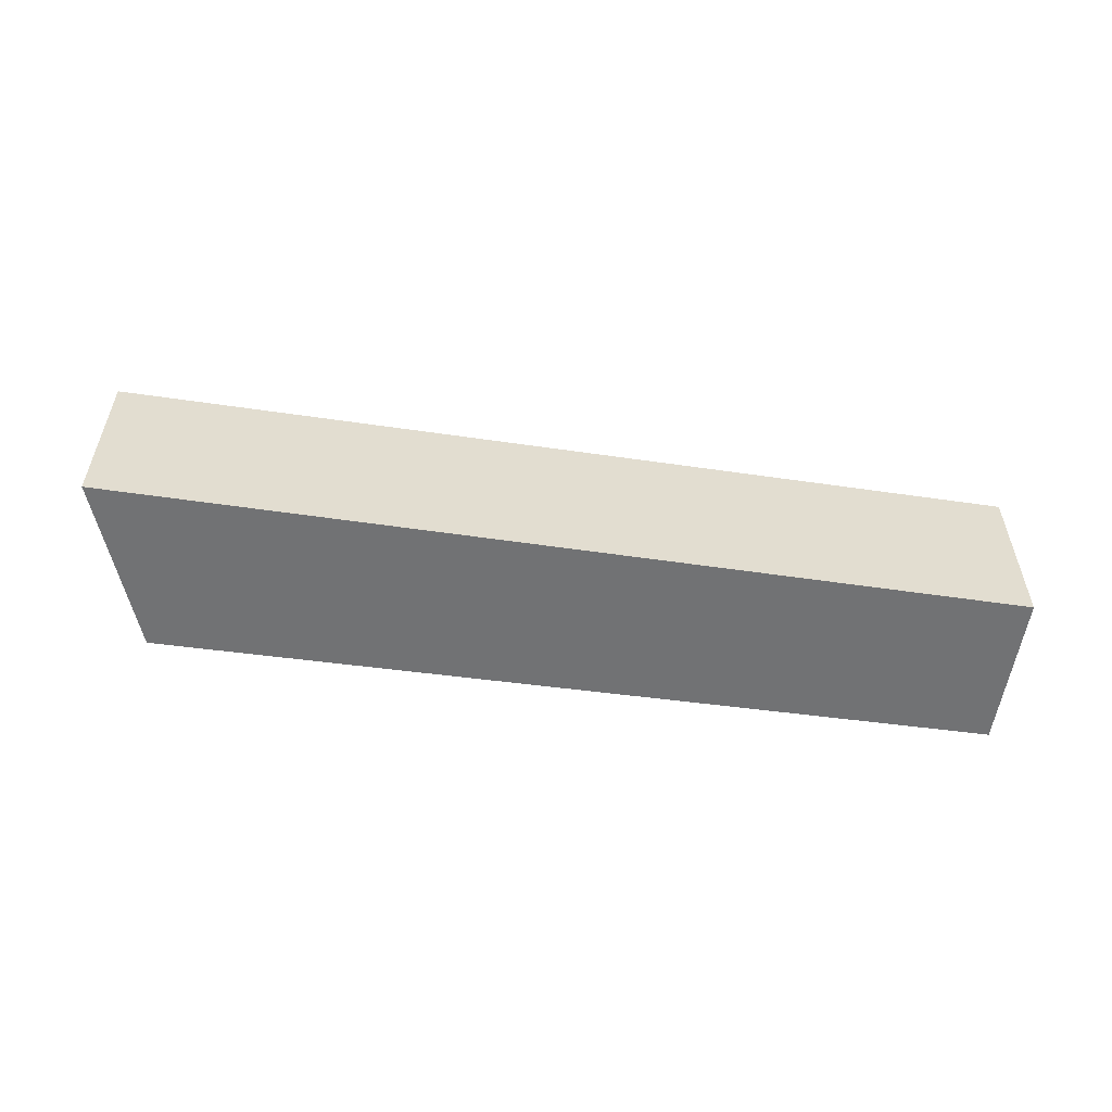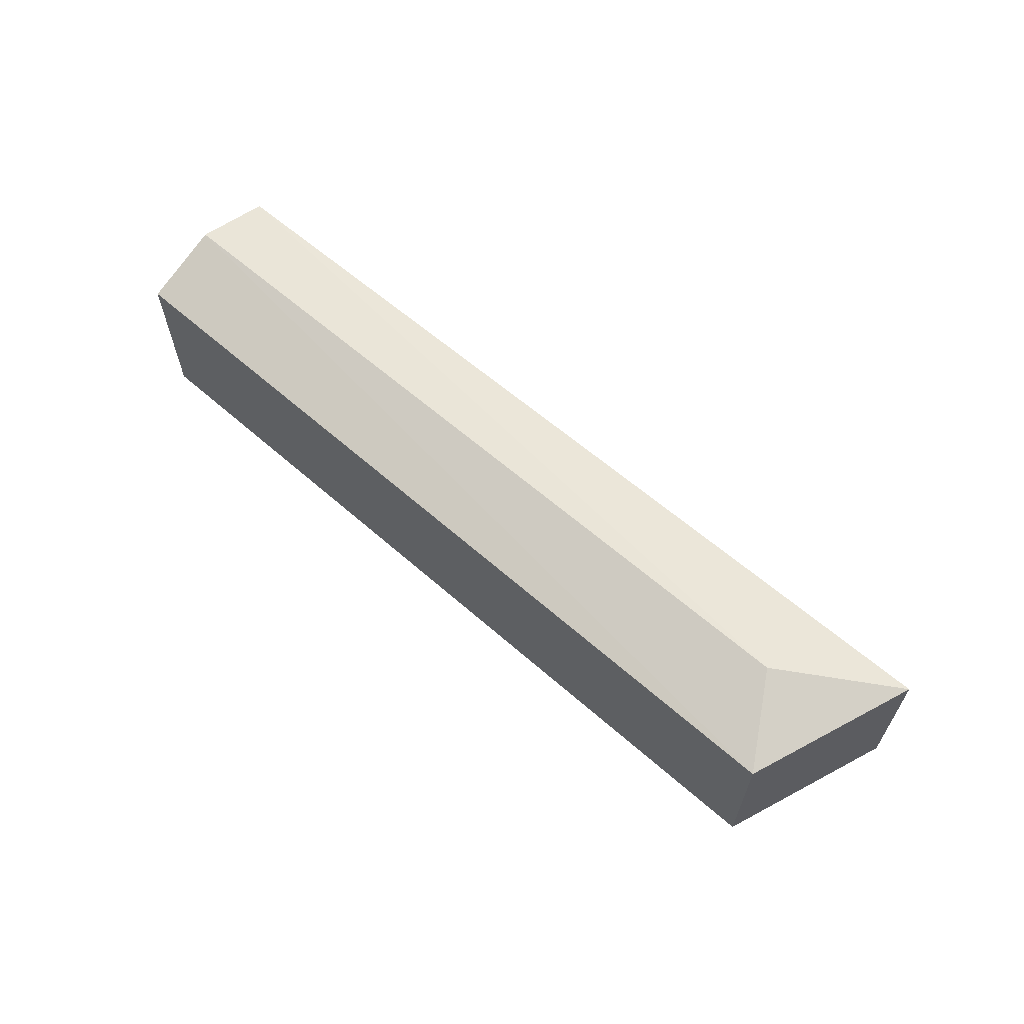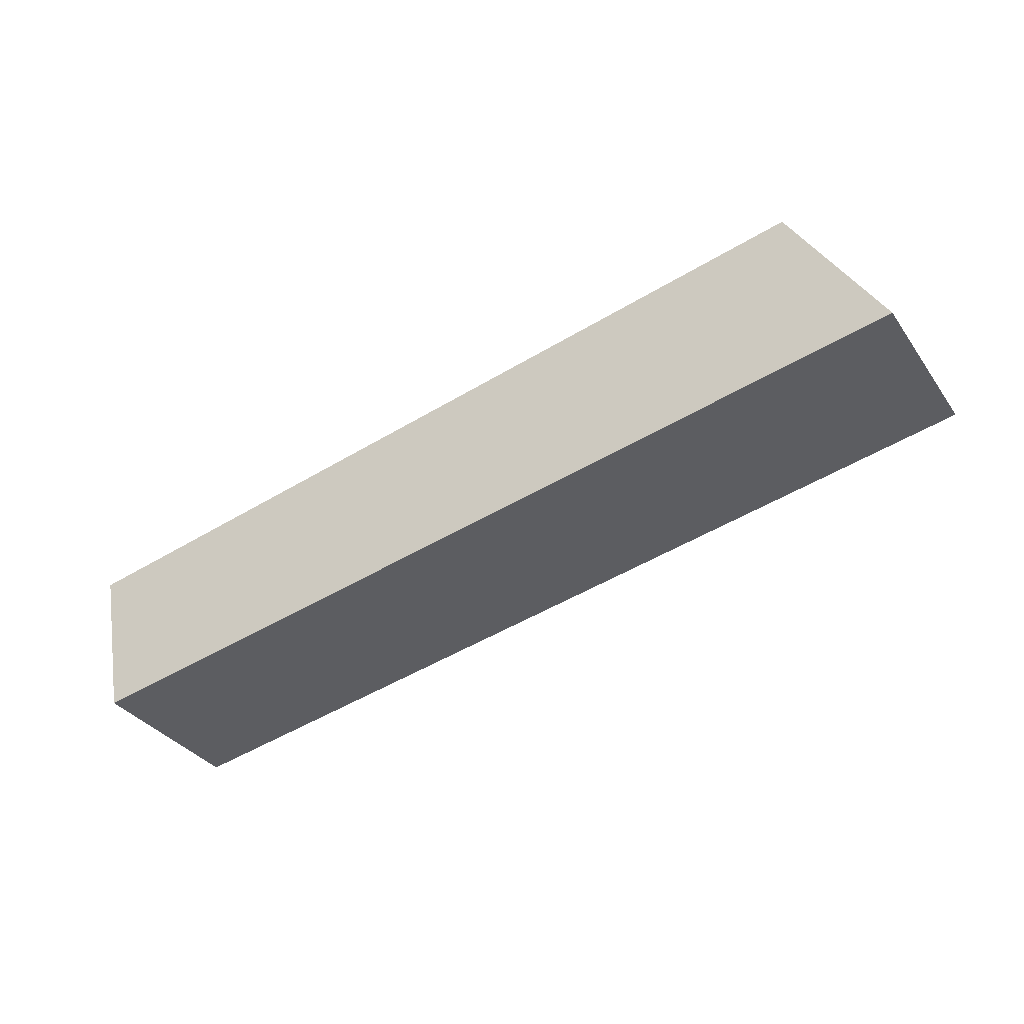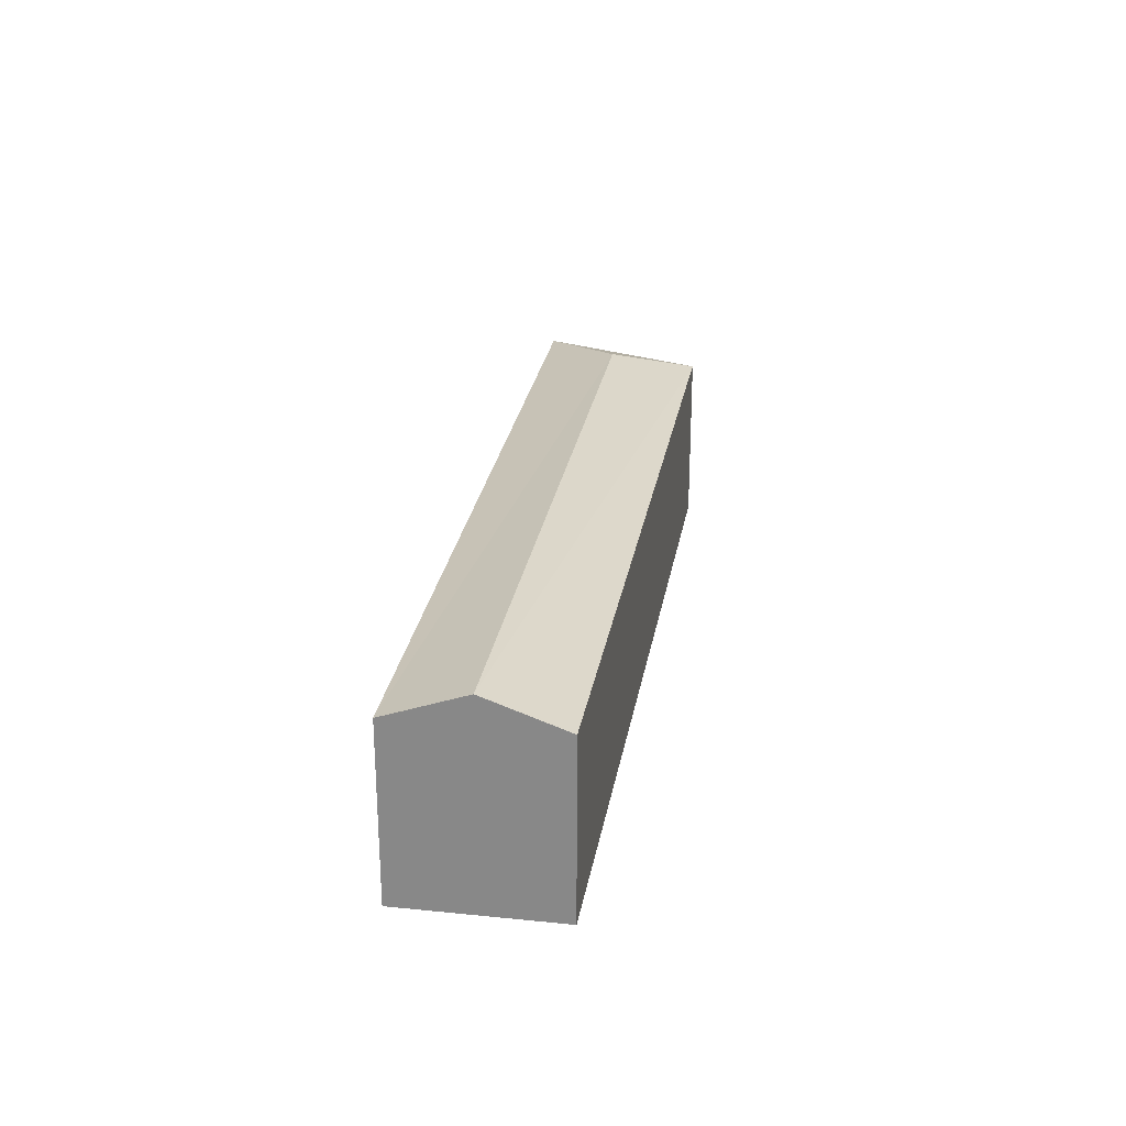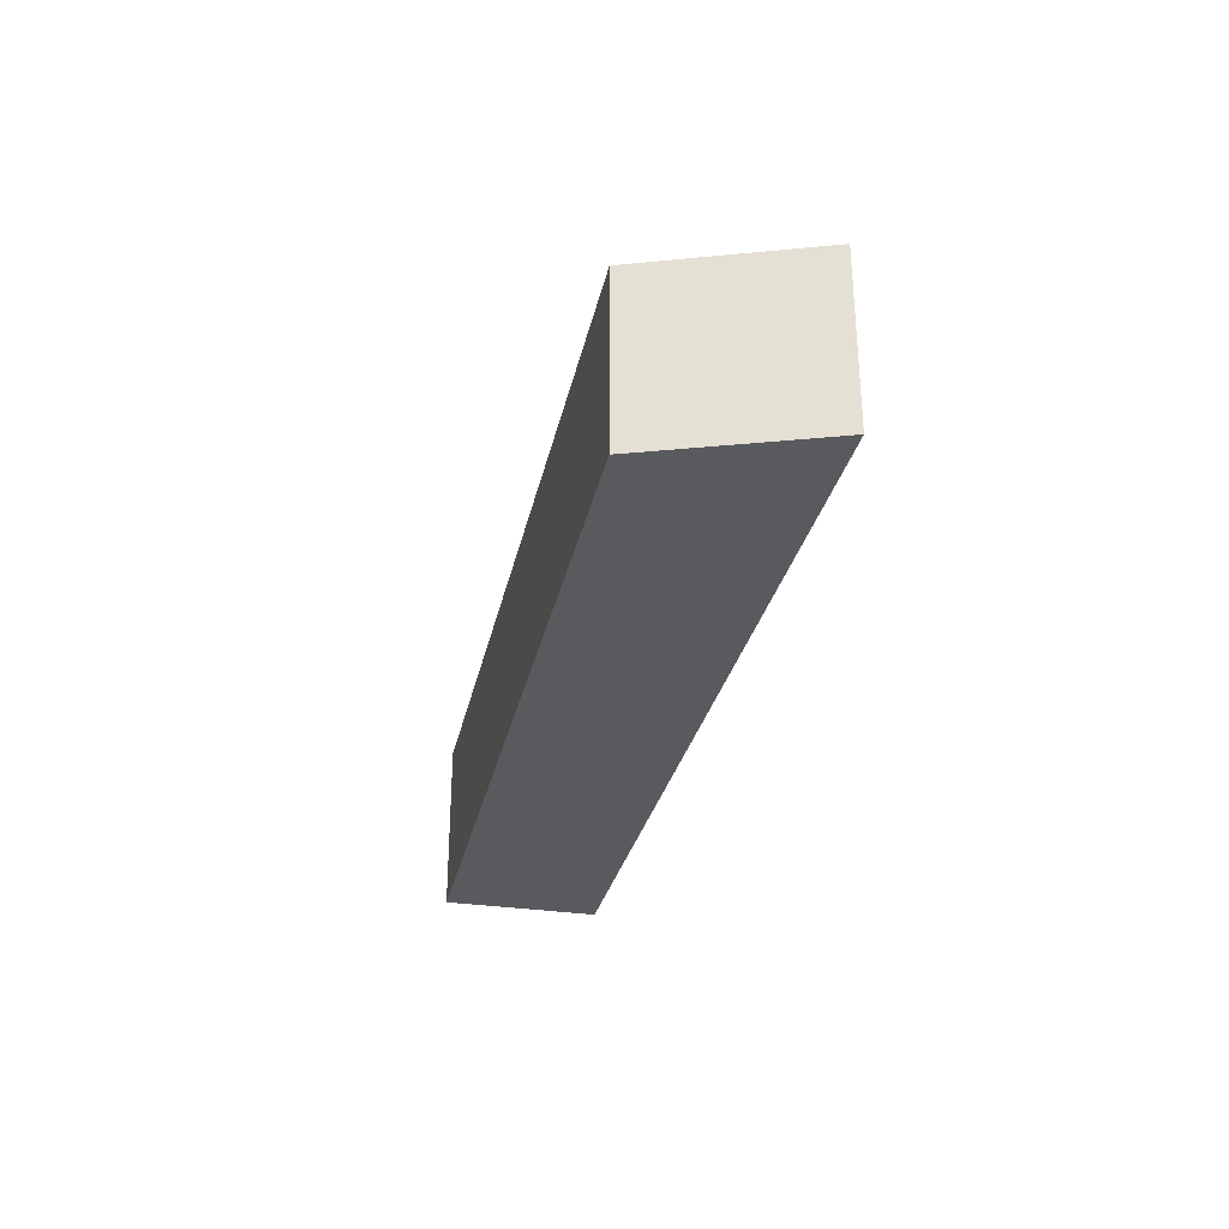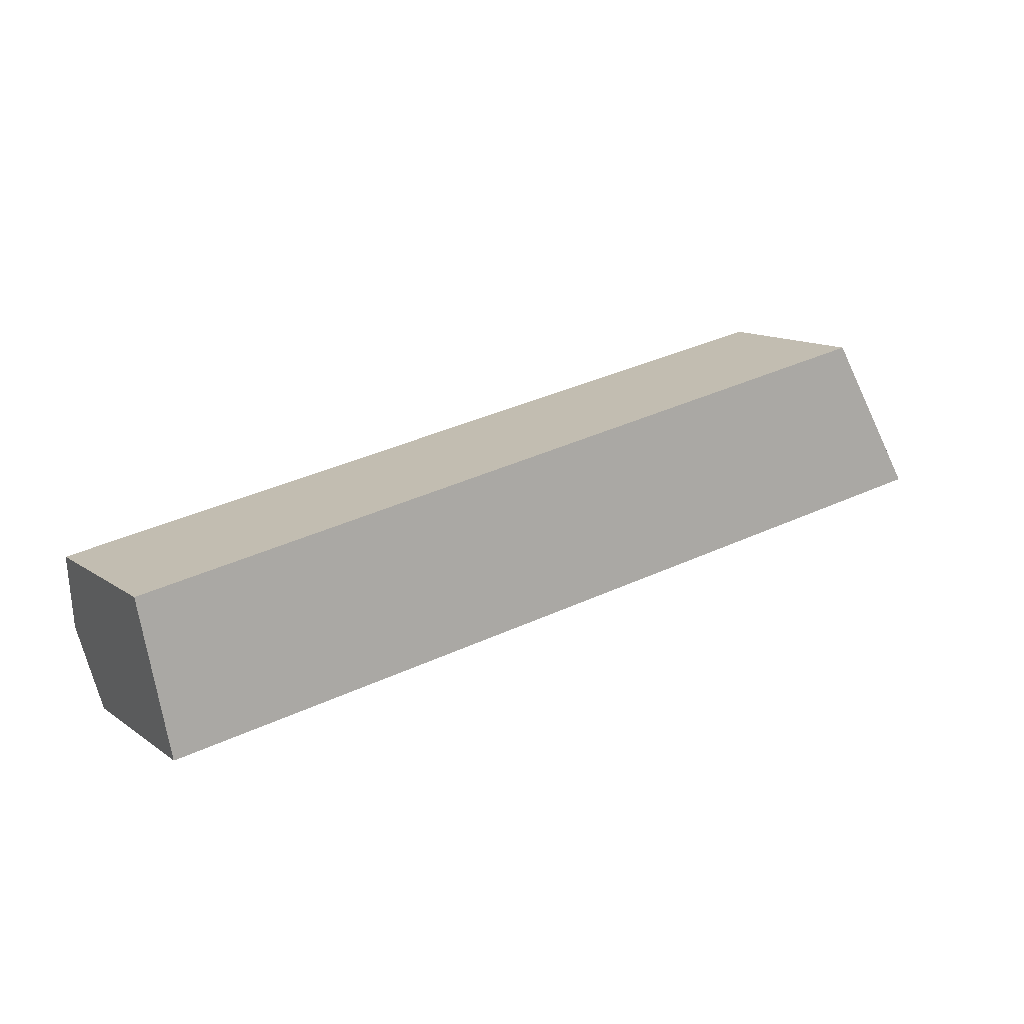
<metadata>
{"format":"obj","ext":"obj","renderer":"f3d","projection":"perspective","resolution":1024,"background":"white","views":[{"elev":-55.4,"azim":160.9,"up":"+Y"},{"elev":63.2,"azim":30.4,"up":"+Y"},{"elev":-34.3,"azim":30.0,"up":"+Z"},{"elev":25.5,"azim":-91.7,"up":"+Y"},{"elev":-30.7,"azim":66.9,"up":"+Y"},{"elev":12.4,"azim":-32.8,"up":"+Z"}]}
</metadata>
<code>
v  20.23 -2.443e-16 3.99
v  0.741 2.36e-16 -3.855
v  22.54 -8.149e-18 0.1331
v  0 0 0
v  20.23 4.324 3.989
v  22.54 4.324 0.133
v  9.226e-05 4.324 -0.0001371
v  0.7411 4.324 -3.855
v  0.3706 5.019 -1.927
v  19.35 5.019 1.675
g defaultobject
f 1 2 3
f 2 1 4
f 3 5 1
f 5 3 6
f 1 7 4
f 7 1 5
f 7 2 4
f 2 7 8
f 8 7 9
f 8 3 2
f 3 8 6
f 5 6 10
f 9 5 10
f 5 9 7
f 8 10 6
f 10 8 9

</code>
